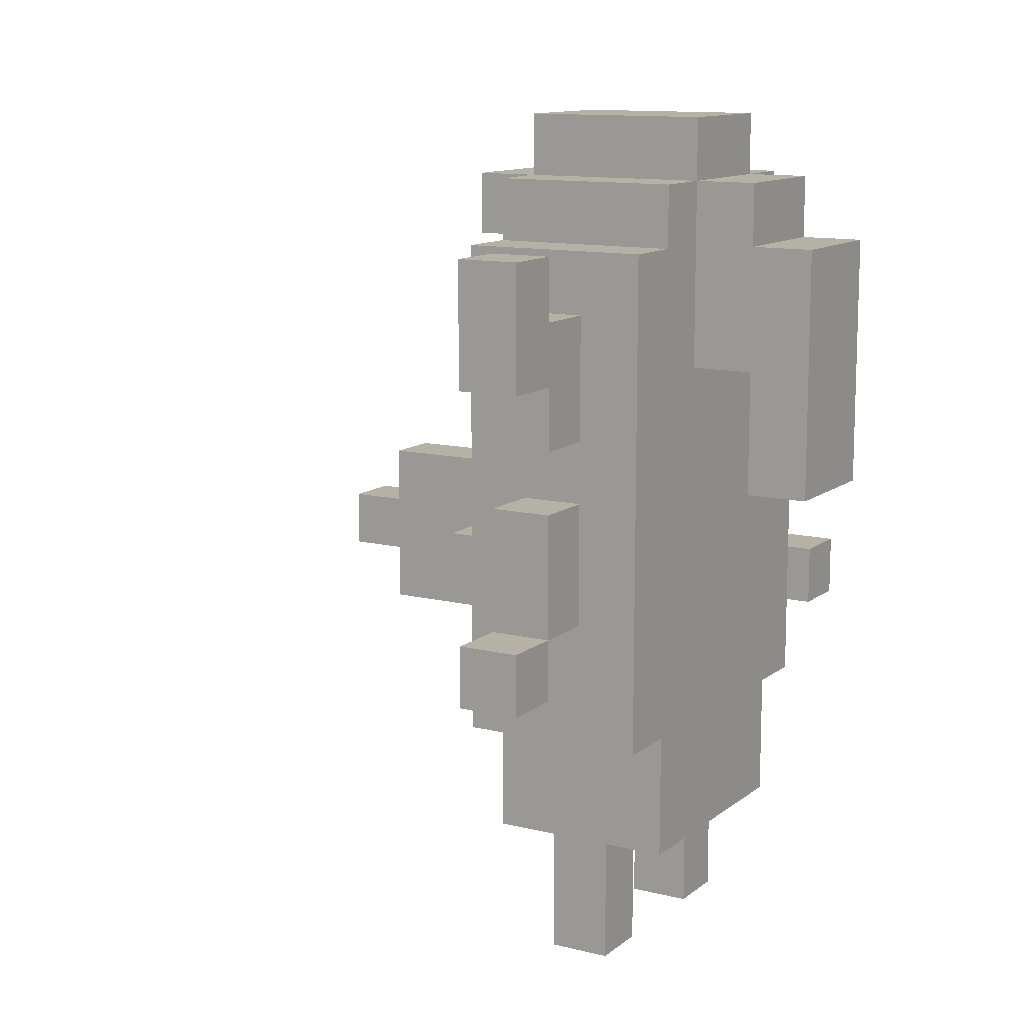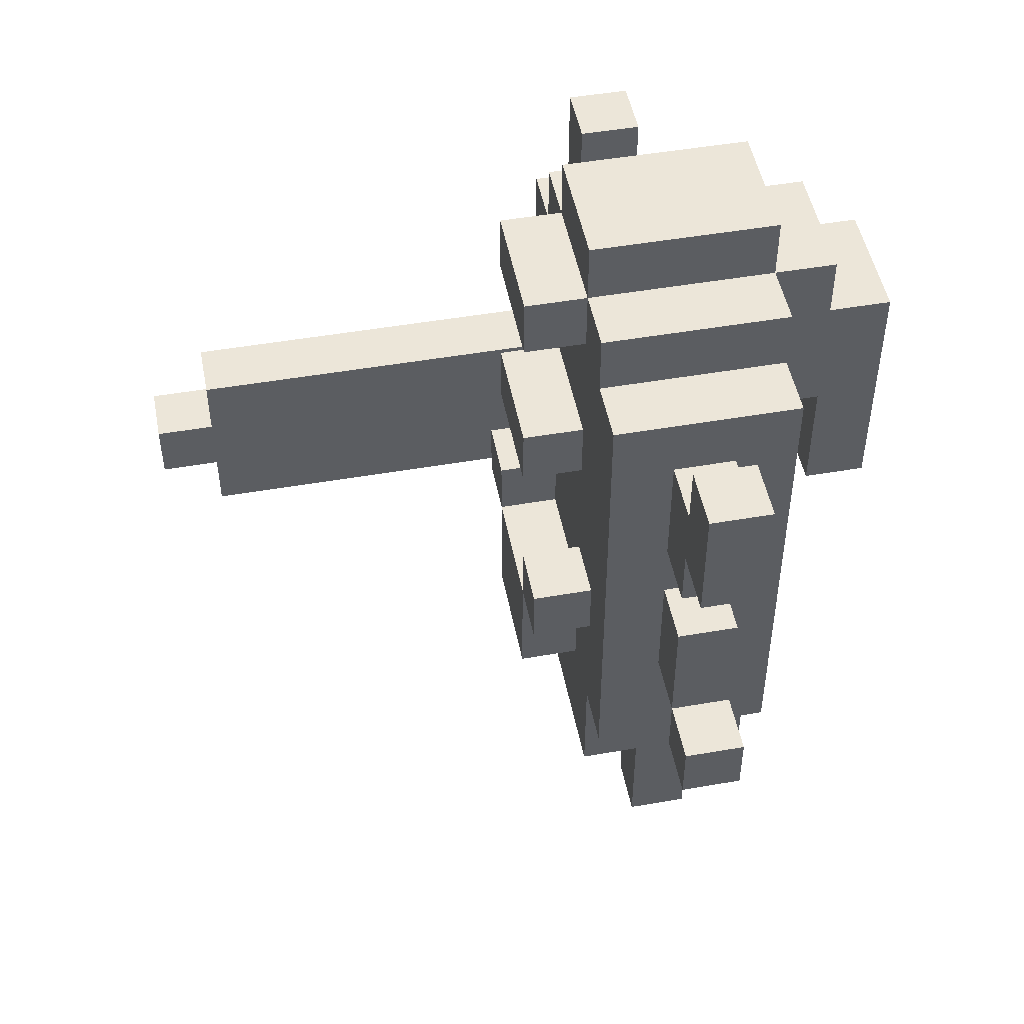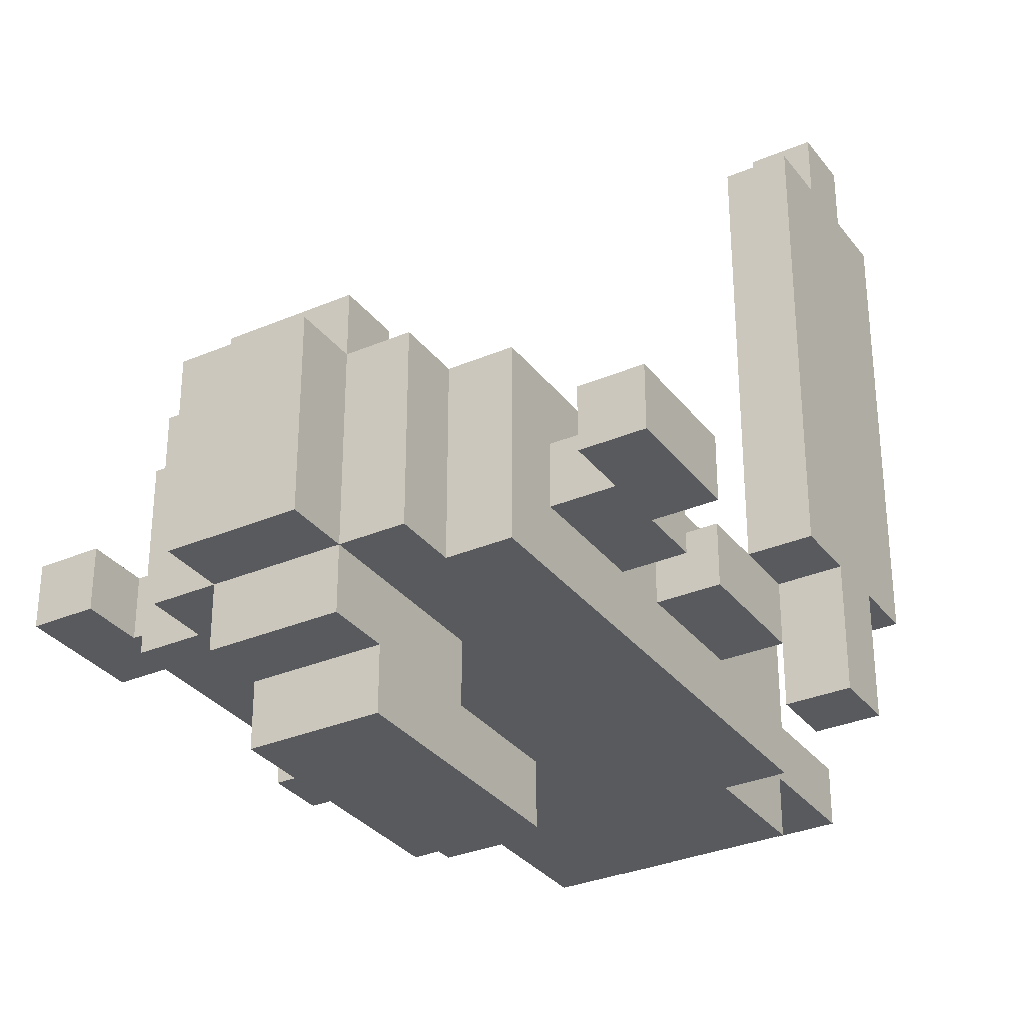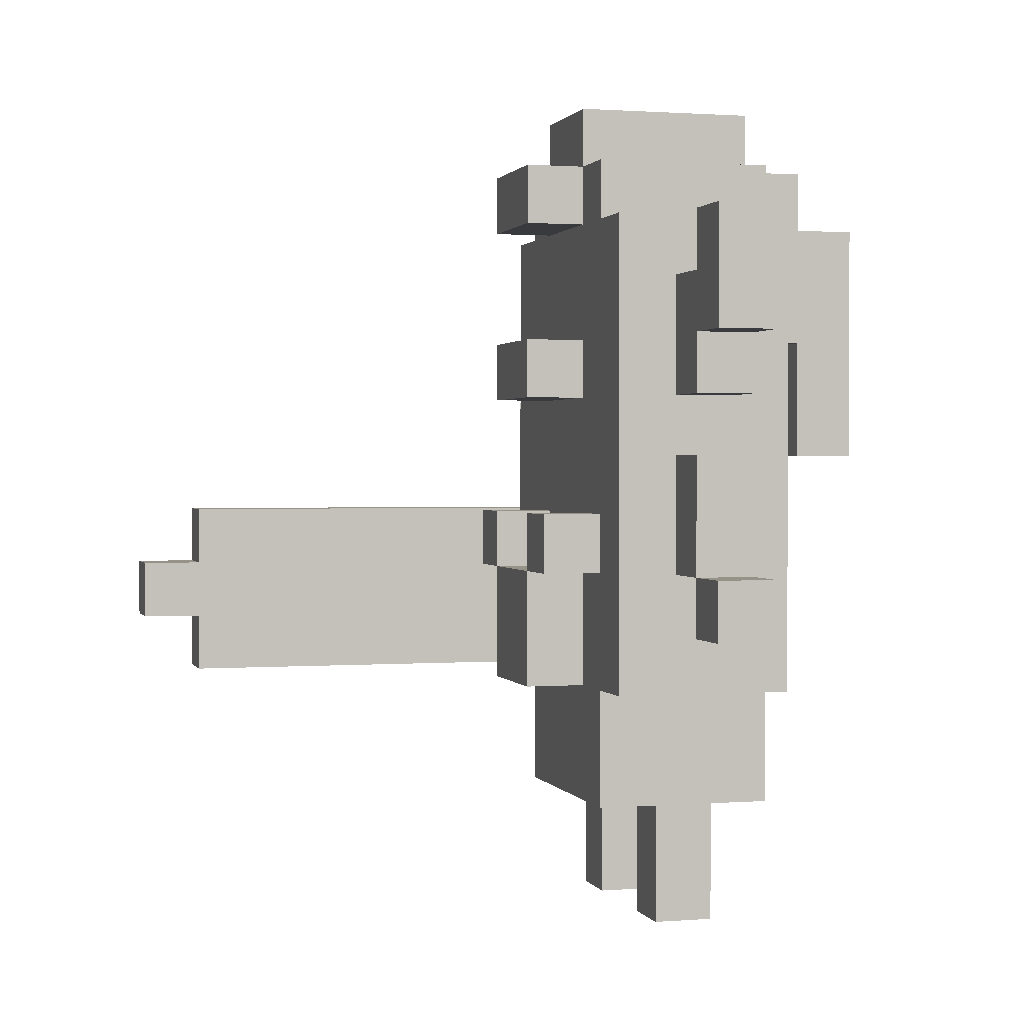
<metadata>
{"format":"obj","ext":"obj","renderer":"f3d","projection":"perspective","resolution":1024,"background":"white","views":[{"elev":12.0,"azim":120.4,"up":"+Y"},{"elev":49.3,"azim":79.1,"up":"+Y"},{"elev":-31.8,"azim":-149.0,"up":"+Z"},{"elev":1.2,"azim":74.5,"up":"+Y"}]}
</metadata>
<code>
g mob3
v -5 4 5
v -5 4 -1
v -5 4 -2
v -5 5 6
v -5 5 5
v -5 5 -2
v -5 5 -3
v -5 5 -4
v -5 6 6
v -5 6 5
v -5 6 -2
v -5 6 -3
v -5 6 -4
v -5 7 5
v -5 7 -1
v -5 7 -2
v -5 10 -2
v -5 10 -3
v -5 12 -2
v -5 12 -3
v -4 6 -2
v -4 6 -3
v -4 7 -2
v -4 7 -3
v -4 8 -2
v -4 8 -3
v -4 9 -2
v -4 9 -3
v -4 10 -2
v -4 10 -3
v -3 4 -1
v -3 4 -4
v -3 6 -2
v -3 6 -3
v -3 7 -1
v -3 7 -2
v -3 7 -3
v -3 7 -4
v -3 8 -1
v -3 8 -2
v -3 8 -3
v -3 8 -4
v -3 9 -2
v -3 9 -3
v -3 11 -2
v -3 11 -3
v -3 12 -1
v -3 12 -4
v -2 0 -2
v -2 0 -3
v -2 1 -2
v -2 1 -3
v -2 2 -1
v -2 2 -2
v -2 2 -3
v -2 2 -4
v -2 4 -1
v -2 4 -4
v -2 6 -0
v -2 6 -1
v -2 7 -0
v -2 7 -1
v -2 12 -1
v -2 12 -4
v -2 13 -1
v -2 13 -4
v -1 4 -0
v -1 4 -1
v -1 6 -0
v -1 6 -1
v -1 8 -5
v -1 8 -6
v -1 9 -0
v -1 9 -1
v -1 10 -0
v -1 10 -1
v -1 10 -4
v -1 10 -5
v -1 12 -0
v -1 12 -1
v -1 12 -4
v -1 12 -5
v -1 12 -6
v -1 13 -0
v -1 13 -1
v -1 13 -4
v -1 13 -5
v -1 14 -1
v -1 14 -4
v 1 0 -2
v 1 0 -3
v 1 1 -2
v 1 1 -3
v 1 2 -2
v 1 2 -3
v 1 6 -0
v 1 6 -1
v 1 7 -0
v 1 7 -1
v 4 5 -2
v 4 5 -3
v 4 6 -2
v 4 6 -3
v 4 11 -2
v 4 11 -3
v 4 12 -2
v 4 12 -3
v -4 4 5
v -4 4 -1
v -4 4 -2
v -4 5 6
v -4 5 5
v -4 5 -2
v -4 5 -3
v -4 5 -4
v -4 6 6
v -4 6 5
v -4 6 -2
v -4 6 -3
v -4 6 -4
v -4 7 5
v -4 7 -1
v -4 7 -2
v -4 11 -2
v -4 11 -3
v -4 12 -2
v -4 12 -3
v -1 0 -2
v -1 0 -3
v -1 1 -2
v -1 1 -3
v -1 2 -2
v -1 2 -3
v -1 6 -0
v -1 6 -1
v -1 7 -0
v -1 7 -1
v 1 4 -0
v 1 4 -1
v 1 6 -0
v 1 6 -1
v 1 8 -5
v 1 8 -6
v 1 9 -0
v 1 9 -1
v 1 10 -0
v 1 10 -1
v 1 10 -4
v 1 10 -5
v 1 12 -0
v 1 12 -1
v 1 12 -4
v 1 12 -5
v 1 12 -6
v 1 13 -0
v 1 13 -1
v 1 13 -4
v 1 13 -5
v 1 14 -1
v 1 14 -4
v 2 0 -2
v 2 0 -3
v 2 1 -2
v 2 1 -3
v 2 2 -1
v 2 2 -2
v 2 2 -3
v 2 2 -4
v 2 4 -1
v 2 4 -4
v 2 6 -0
v 2 6 -1
v 2 7 -0
v 2 7 -1
v 2 12 -1
v 2 12 -4
v 2 13 -1
v 2 13 -4
v 3 4 -1
v 3 4 -4
v 3 6 -2
v 3 6 -3
v 3 7 -1
v 3 7 -2
v 3 7 -3
v 3 7 -4
v 3 8 -1
v 3 8 -2
v 3 8 -3
v 3 8 -4
v 3 9 -2
v 3 9 -3
v 3 11 -2
v 3 11 -3
v 3 12 -1
v 3 12 -4
v 4 6 -2
v 4 6 -3
v 4 7 -2
v 4 7 -3
v 4 8 -2
v 4 8 -3
v 4 9 -2
v 4 9 -3
v 4 10 -2
v 4 10 -3
v 5 5 -2
v 5 5 -3
v 5 6 -2
v 5 6 -3
v 5 10 -2
v 5 10 -3
v 5 12 -2
v 5 12 -3
v -5 5 6
v -5 6 6
v -4 5 6
v -4 6 6
v -5 4 5
v -5 5 5
v -5 6 5
v -5 7 5
v -4 4 5
v -4 5 5
v -4 6 5
v -4 7 5
v -2 6 -0
v -2 7 -0
v -1 4 -0
v -1 6 -0
v -1 7 -0
v -1 9 -0
v -1 10 -0
v -1 12 -0
v -1 13 -0
v 1 4 -0
v 1 6 -0
v 1 7 -0
v 1 9 -0
v 1 10 -0
v 1 12 -0
v 1 13 -0
v 2 6 -0
v 2 7 -0
v -3 4 -1
v -3 7 -1
v -3 8 -1
v -3 12 -1
v -2 2 -1
v -2 4 -1
v -2 6 -1
v -2 7 -1
v -2 8 -1
v -2 10 -1
v -2 11 -1
v -2 12 -1
v -2 13 -1
v -1 4 -1
v -1 6 -1
v -1 7 -1
v -1 9 -1
v -1 10 -1
v -1 11 -1
v -1 12 -1
v -1 13 -1
v -1 14 -1
v 1 4 -1
v 1 6 -1
v 1 7 -1
v 1 9 -1
v 1 10 -1
v 1 11 -1
v 1 12 -1
v 1 13 -1
v 1 14 -1
v 2 2 -1
v 2 4 -1
v 2 6 -1
v 2 7 -1
v 2 8 -1
v 2 10 -1
v 2 11 -1
v 2 12 -1
v 2 13 -1
v 3 4 -1
v 3 7 -1
v 3 8 -1
v 3 12 -1
v -5 10 -2
v -5 12 -2
v -4 6 -2
v -4 7 -2
v -4 8 -2
v -4 9 -2
v -4 10 -2
v -4 11 -2
v -4 12 -2
v -3 6 -2
v -3 7 -2
v -3 8 -2
v -3 9 -2
v -3 11 -2
v -2 0 -2
v -2 1 -2
v -2 2 -2
v -1 0 -2
v -1 1 -2
v -1 2 -2
v 1 0 -2
v 1 1 -2
v 1 2 -2
v 2 0 -2
v 2 1 -2
v 2 2 -2
v 3 6 -2
v 3 7 -2
v 3 8 -2
v 3 9 -2
v 3 11 -2
v 4 5 -2
v 4 6 -2
v 4 7 -2
v 4 8 -2
v 4 9 -2
v 4 10 -2
v 4 11 -2
v 4 12 -2
v 5 5 -2
v 5 6 -2
v 5 10 -2
v 5 12 -2
v -1 8 -5
v -1 10 -5
v 1 8 -5
v 1 10 -5
v -5 4 -2
v -5 5 -2
v -5 6 -2
v -5 7 -2
v -4 4 -2
v -4 5 -2
v -4 6 -2
v -4 7 -2
v -5 10 -3
v -5 12 -3
v -4 6 -3
v -4 7 -3
v -4 8 -3
v -4 9 -3
v -4 10 -3
v -4 11 -3
v -4 12 -3
v -3 6 -3
v -3 7 -3
v -3 8 -3
v -3 9 -3
v -3 11 -3
v -2 0 -3
v -2 1 -3
v -2 2 -3
v -1 0 -3
v -1 1 -3
v -1 2 -3
v 1 0 -3
v 1 1 -3
v 1 2 -3
v 2 0 -3
v 2 1 -3
v 2 2 -3
v 3 6 -3
v 3 7 -3
v 3 8 -3
v 3 9 -3
v 3 11 -3
v 4 5 -3
v 4 6 -3
v 4 7 -3
v 4 8 -3
v 4 9 -3
v 4 10 -3
v 4 11 -3
v 4 12 -3
v 5 5 -3
v 5 6 -3
v 5 10 -3
v 5 12 -3
v -5 5 -4
v -5 6 -4
v -4 5 -4
v -4 6 -4
v -3 4 -4
v -3 7 -4
v -3 8 -4
v -3 12 -4
v -2 2 -4
v -2 4 -4
v -2 7 -4
v -2 8 -4
v -2 12 -4
v -2 13 -4
v -1 10 -4
v -1 12 -4
v -1 13 -4
v -1 14 -4
v 1 10 -4
v 1 12 -4
v 1 13 -4
v 1 14 -4
v 2 2 -4
v 2 4 -4
v 2 7 -4
v 2 8 -4
v 2 12 -4
v 2 13 -4
v 3 4 -4
v 3 7 -4
v 3 8 -4
v 3 12 -4
v -1 12 -5
v -1 13 -5
v 1 12 -5
v 1 13 -5
v -1 8 -6
v -1 12 -6
v 1 8 -6
v 1 12 -6
v -2 0 -2
v -1 0 -2
v 1 0 -2
v 2 0 -2
v -2 0 -3
v -1 0 -3
v 1 0 -3
v 2 0 -3
v -2 2 -1
v 2 2 -1
v -2 2 -2
v -1 2 -2
v 1 2 -2
v 2 2 -2
v -2 2 -3
v -1 2 -3
v 1 2 -3
v 2 2 -3
v -2 2 -4
v 2 2 -4
v -5 4 5
v -4 4 5
v -1 4 -0
v 1 4 -0
v -5 4 -1
v -4 4 -1
v -3 4 -1
v -2 4 -1
v -1 4 -1
v 1 4 -1
v 2 4 -1
v 3 4 -1
v -5 4 -2
v -4 4 -2
v -3 4 -4
v -2 4 -4
v 2 4 -4
v 3 4 -4
v -5 5 6
v -4 5 6
v -5 5 5
v -4 5 5
v -5 5 -2
v -4 5 -2
v 4 5 -2
v 5 5 -2
v -5 5 -3
v -4 5 -3
v 4 5 -3
v 5 5 -3
v -5 5 -4
v -4 5 -4
v -2 6 -0
v -1 6 -0
v 1 6 -0
v 2 6 -0
v -2 6 -1
v -1 6 -1
v 1 6 -1
v 2 6 -1
v -4 6 -2
v -3 6 -2
v 3 6 -2
v 4 6 -2
v -4 6 -3
v -3 6 -3
v 3 6 -3
v 4 6 -3
v -1 8 -5
v 1 8 -5
v -1 8 -6
v 1 8 -6
v -1 9 -0
v 1 9 -0
v -1 9 -1
v 1 9 -1
v -4 9 -2
v -3 9 -2
v 3 9 -2
v 4 9 -2
v -4 9 -3
v -3 9 -3
v 3 9 -3
v 4 9 -3
v -5 10 -2
v -4 10 -2
v 4 10 -2
v 5 10 -2
v -5 10 -3
v -4 10 -3
v 4 10 -3
v 5 10 -3
v -1 10 -4
v 1 10 -4
v -1 10 -5
v 1 10 -5
v -1 12 -0
v 1 12 -0
v -1 12 -1
v 1 12 -1
v -5 6 6
v -4 6 6
v -5 6 5
v -4 6 5
v -1 6 -0
v 1 6 -0
v -1 6 -1
v 1 6 -1
v -5 6 -2
v -4 6 -2
v 4 6 -2
v 5 6 -2
v -5 6 -3
v -4 6 -3
v 4 6 -3
v 5 6 -3
v -5 6 -4
v -4 6 -4
v -5 7 5
v -4 7 5
v -2 7 -0
v -1 7 -0
v 1 7 -0
v 2 7 -0
v -5 7 -1
v -4 7 -1
v -2 7 -1
v -1 7 -1
v 1 7 -1
v 2 7 -1
v -5 7 -2
v -4 7 -2
v -4 8 -2
v -3 8 -2
v 3 8 -2
v 4 8 -2
v -4 8 -3
v -3 8 -3
v 3 8 -3
v 4 8 -3
v -1 10 -0
v 1 10 -0
v -1 10 -1
v 1 10 -1
v -4 11 -2
v -3 11 -2
v 3 11 -2
v 4 11 -2
v -4 11 -3
v -3 11 -3
v 3 11 -3
v 4 11 -3
v -3 12 -1
v -2 12 -1
v 2 12 -1
v 3 12 -1
v -5 12 -2
v -4 12 -2
v 4 12 -2
v 5 12 -2
v -5 12 -3
v -4 12 -3
v 4 12 -3
v 5 12 -3
v -3 12 -4
v -2 12 -4
v 2 12 -4
v 3 12 -4
v -1 12 -5
v 1 12 -5
v -1 12 -6
v 1 12 -6
v -1 13 -0
v 1 13 -0
v -2 13 -1
v -1 13 -1
v 1 13 -1
v 2 13 -1
v -2 13 -4
v -1 13 -4
v 1 13 -4
v 2 13 -4
v -1 13 -5
v 1 13 -5
v -1 14 -1
v 1 14 -1
v -1 14 -4
v 1 14 -4
f 5 2 1
f 6 3 2
f 9 5 4
f 10 2 5
f 10 5 9
f 11 6 2
f 11 7 6
f 12 8 7
f 12 7 11
f 13 8 12
f 14 2 10
f 15 11 2
f 15 2 14
f 16 11 15
f 19 18 17
f 20 18 19
f 23 22 21
f 24 22 23
f 25 24 23
f 26 24 25
f 29 28 27
f 30 28 29
f 33 32 31
f 34 32 33
f 35 33 31
f 36 33 35
f 37 32 34
f 38 32 37
f 39 36 35
f 40 36 39
f 41 38 37
f 42 38 41
f 43 40 39
f 43 41 40
f 43 42 41
f 44 42 43
f 45 43 39
f 46 42 44
f 47 45 39
f 47 46 45
f 48 42 46
f 48 46 47
f 51 50 49
f 52 50 51
f 54 52 51
f 55 52 54
f 57 55 54
f 57 56 55
f 57 54 53
f 58 56 57
f 61 60 59
f 62 60 61
f 65 64 63
f 66 64 65
f 69 68 67
f 70 68 69
f 75 74 73
f 76 74 75
f 78 72 71
f 81 78 77
f 82 72 78
f 82 78 81
f 83 72 82
f 84 80 79
f 85 80 84
f 86 82 81
f 87 82 86
f 88 86 85
f 89 86 88
f 92 91 90
f 93 91 92
f 94 93 92
f 95 93 94
f 98 97 96
f 99 97 98
f 102 101 100
f 103 101 102
f 106 105 104
f 107 105 106
f 108 109 112
f 109 110 113
f 111 112 116
f 112 109 117
f 116 112 117
f 109 113 118
f 113 114 118
f 114 115 119
f 118 114 119
f 119 115 120
f 117 109 121
f 109 118 122
f 121 109 122
f 122 118 123
f 124 125 126
f 126 125 127
f 128 129 130
f 130 129 131
f 130 131 132
f 132 131 133
f 134 135 136
f 136 135 137
f 138 139 140
f 140 139 141
f 144 145 146
f 146 145 147
f 142 143 149
f 148 149 152
f 149 143 153
f 152 149 153
f 153 143 154
f 150 151 155
f 155 151 156
f 152 153 157
f 157 153 158
f 156 157 159
f 159 157 160
f 161 162 163
f 163 162 164
f 163 164 166
f 166 164 167
f 166 167 169
f 167 168 169
f 165 166 169
f 169 168 170
f 171 172 173
f 173 172 174
f 175 176 177
f 177 176 178
f 179 180 181
f 181 180 182
f 179 181 183
f 183 181 184
f 182 180 185
f 185 180 186
f 183 184 187
f 187 184 188
f 185 186 189
f 189 186 190
f 187 188 191
f 188 189 191
f 189 190 191
f 191 190 192
f 187 191 193
f 192 190 194
f 187 193 195
f 193 194 195
f 194 190 196
f 195 194 196
f 197 198 199
f 199 198 200
f 199 200 201
f 201 200 202
f 203 204 205
f 205 204 206
f 207 208 209
f 209 208 210
f 211 212 213
f 213 212 214
f 217 216 215
f 218 216 217
f 223 220 219
f 224 220 223
f 225 222 221
f 226 222 225
f 230 228 227
f 231 228 230
f 236 230 229
f 237 230 236
f 239 233 232
f 240 233 239
f 241 235 234
f 242 235 241
f 243 238 237
f 244 238 243
f 250 246 245
f 251 246 250
f 252 247 246
f 252 246 251
f 253 248 247
f 253 247 252
f 254 248 253
f 255 248 254
f 256 248 255
f 258 251 250
f 258 250 249
f 259 251 258
f 260 253 252
f 260 254 253
f 261 254 260
f 262 255 254
f 262 254 261
f 263 256 255
f 263 255 262
f 264 257 256
f 264 256 263
f 265 257 264
f 267 258 249
f 268 261 260
f 268 260 259
f 269 261 268
f 270 261 269
f 271 263 262
f 271 264 263
f 272 264 271
f 273 264 272
f 274 266 265
f 275 266 274
f 276 267 249
f 277 268 267
f 277 267 276
f 278 268 277
f 279 270 269
f 279 271 270
f 280 271 279
f 281 272 271
f 281 271 280
f 282 273 272
f 282 272 281
f 283 274 273
f 283 273 282
f 284 274 283
f 285 278 277
f 285 279 278
f 286 280 279
f 286 279 285
f 287 281 280
f 287 280 286
f 287 282 281
f 287 283 282
f 288 283 287
f 295 290 289
f 296 290 295
f 297 290 296
f 298 292 291
f 299 293 292
f 299 292 298
f 300 293 299
f 301 295 294
f 301 296 295
f 302 296 301
f 306 304 303
f 307 305 304
f 307 304 306
f 308 305 307
f 312 310 309
f 313 311 310
f 313 310 312
f 314 311 313
f 321 316 315
f 322 317 316
f 322 316 321
f 323 317 322
f 324 319 318
f 325 319 324
f 326 319 325
f 328 321 320
f 329 321 328
f 330 326 325
f 330 327 326
f 331 327 330
f 334 333 332
f 335 333 334
f 336 337 340
f 340 337 341
f 338 339 342
f 342 339 343
f 344 345 350
f 350 345 351
f 351 345 352
f 346 347 353
f 347 348 354
f 353 347 354
f 354 348 355
f 349 350 356
f 350 351 356
f 356 351 357
f 358 359 361
f 359 360 362
f 361 359 362
f 362 360 363
f 364 365 367
f 365 366 368
f 367 365 368
f 368 366 369
f 370 371 376
f 371 372 377
f 376 371 377
f 377 372 378
f 373 374 379
f 379 374 380
f 380 374 381
f 375 376 383
f 383 376 384
f 380 381 385
f 381 382 385
f 385 382 386
f 387 388 389
f 389 388 390
f 391 392 396
f 392 393 397
f 396 392 397
f 393 394 398
f 397 393 398
f 398 394 399
f 396 397 401
f 397 398 401
f 398 399 401
f 399 400 402
f 401 399 402
f 402 400 403
f 396 401 405
f 403 404 407
f 407 404 408
f 395 396 409
f 405 406 410
f 409 396 410
f 396 405 410
f 410 406 411
f 411 406 412
f 406 407 413
f 412 406 413
f 413 407 414
f 410 411 415
f 411 412 416
f 415 411 416
f 412 413 417
f 416 412 417
f 417 413 418
f 419 420 421
f 421 420 422
f 423 424 425
f 425 424 426
f 431 428 427
f 432 428 431
f 433 430 429
f 434 430 433
f 437 436 435
f 438 436 437
f 439 436 438
f 440 436 439
f 442 439 438
f 443 439 442
f 445 442 441
f 445 444 443
f 445 443 442
f 446 444 445
f 451 448 447
f 452 448 451
f 455 450 449
f 456 450 455
f 459 452 451
f 460 452 459
f 461 454 453
f 462 454 461
f 463 458 457
f 464 458 463
f 467 466 465
f 468 466 467
f 473 470 469
f 474 470 473
f 475 472 471
f 476 472 475
f 477 474 473
f 478 474 477
f 483 480 479
f 484 480 483
f 485 482 481
f 486 482 485
f 491 488 487
f 492 488 491
f 493 490 489
f 494 490 493
f 497 496 495
f 498 496 497
f 501 500 499
f 502 500 501
f 507 504 503
f 508 504 507
f 509 506 505
f 510 506 509
f 515 512 511
f 516 512 515
f 517 514 513
f 518 514 517
f 521 520 519
f 522 520 521
f 525 524 523
f 526 524 525
f 527 528 529
f 529 528 530
f 531 532 533
f 533 532 534
f 535 536 539
f 539 536 540
f 537 538 541
f 541 538 542
f 539 540 543
f 543 540 544
f 545 546 551
f 551 546 552
f 547 548 553
f 553 548 554
f 549 550 555
f 555 550 556
f 551 552 557
f 557 552 558
f 559 560 563
f 563 560 564
f 561 562 565
f 565 562 566
f 567 568 569
f 569 568 570
f 571 572 575
f 575 572 576
f 573 574 577
f 577 574 578
f 583 584 587
f 587 584 588
f 585 586 589
f 589 586 590
f 579 580 591
f 591 580 592
f 581 582 593
f 593 582 594
f 595 596 597
f 597 596 598
f 599 600 602
f 602 600 603
f 601 602 605
f 605 602 606
f 603 604 607
f 607 604 608
f 606 607 609
f 609 607 610
f 611 612 613
f 613 612 614

</code>
